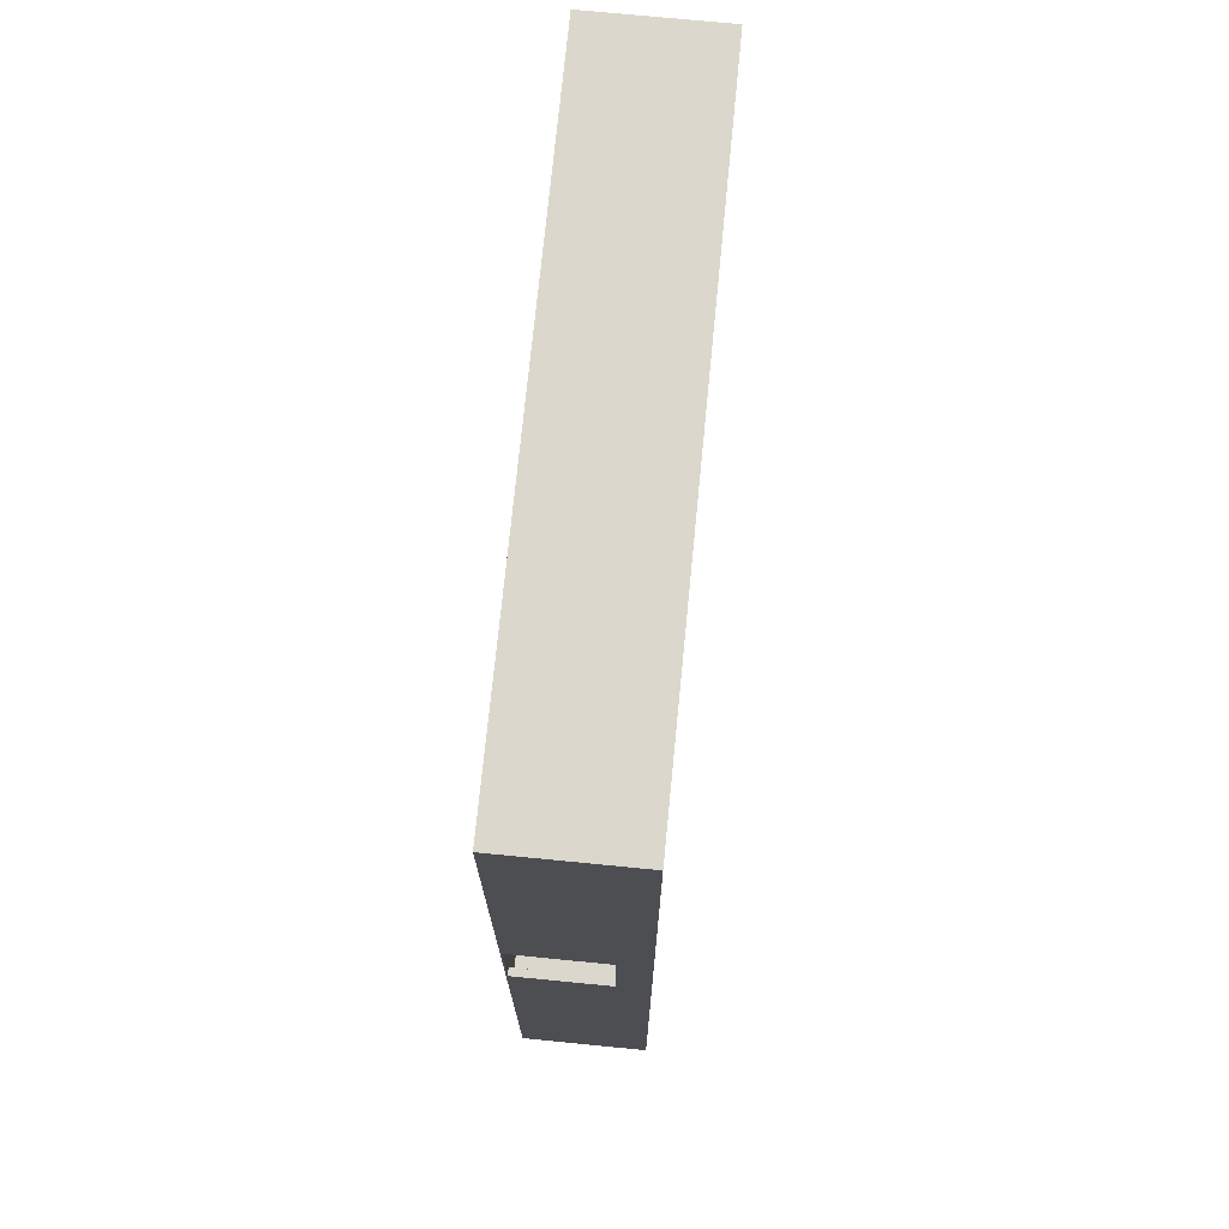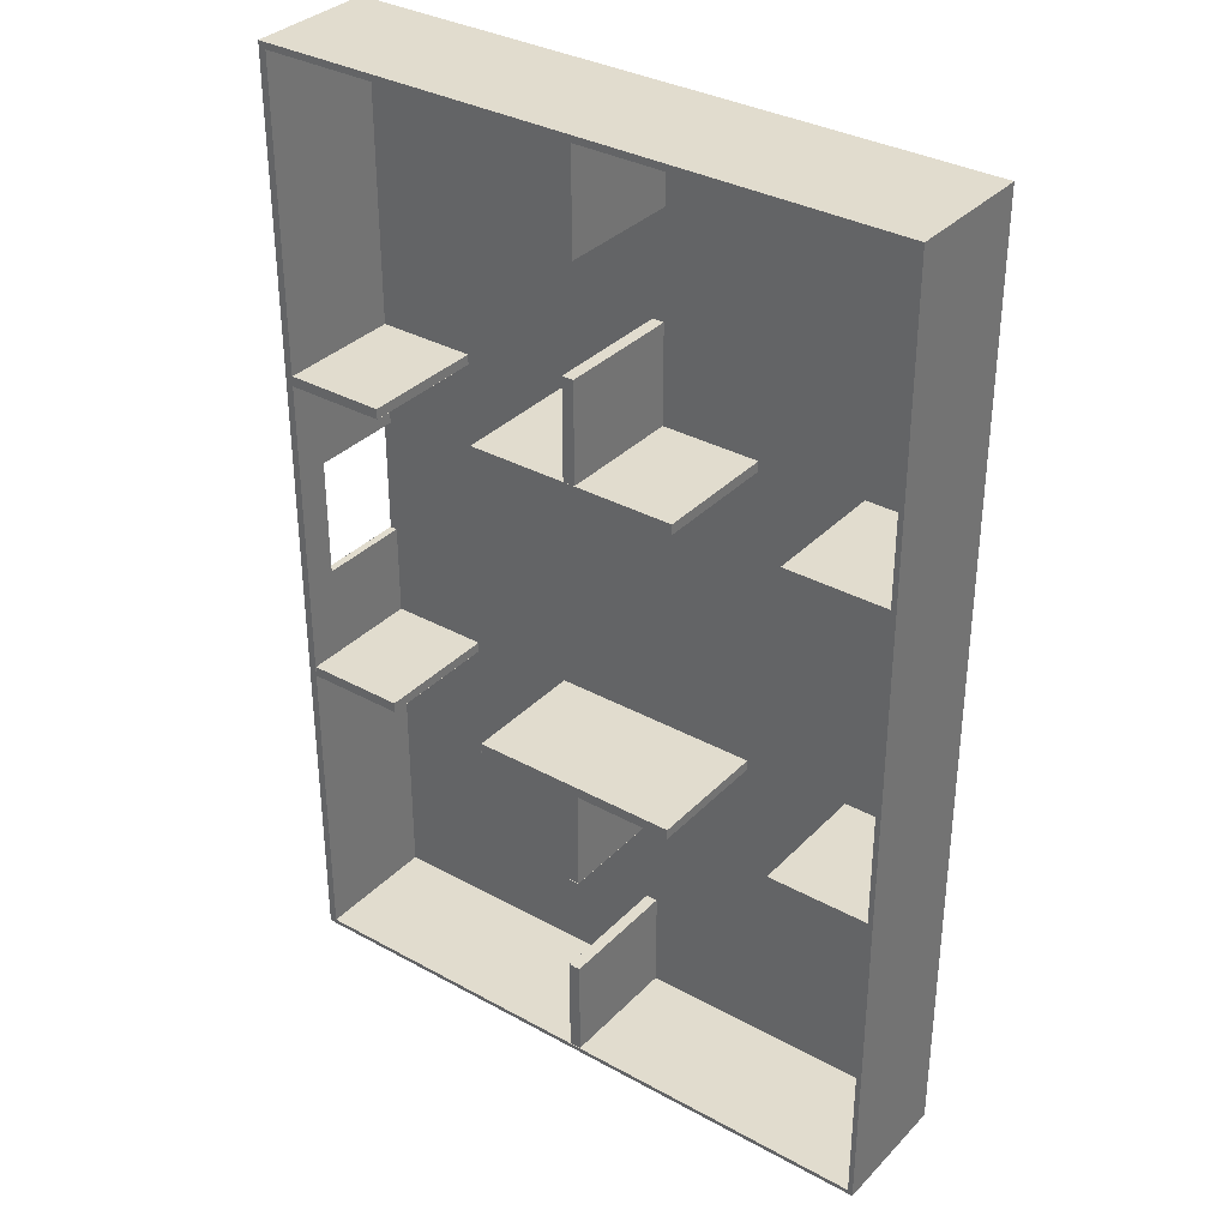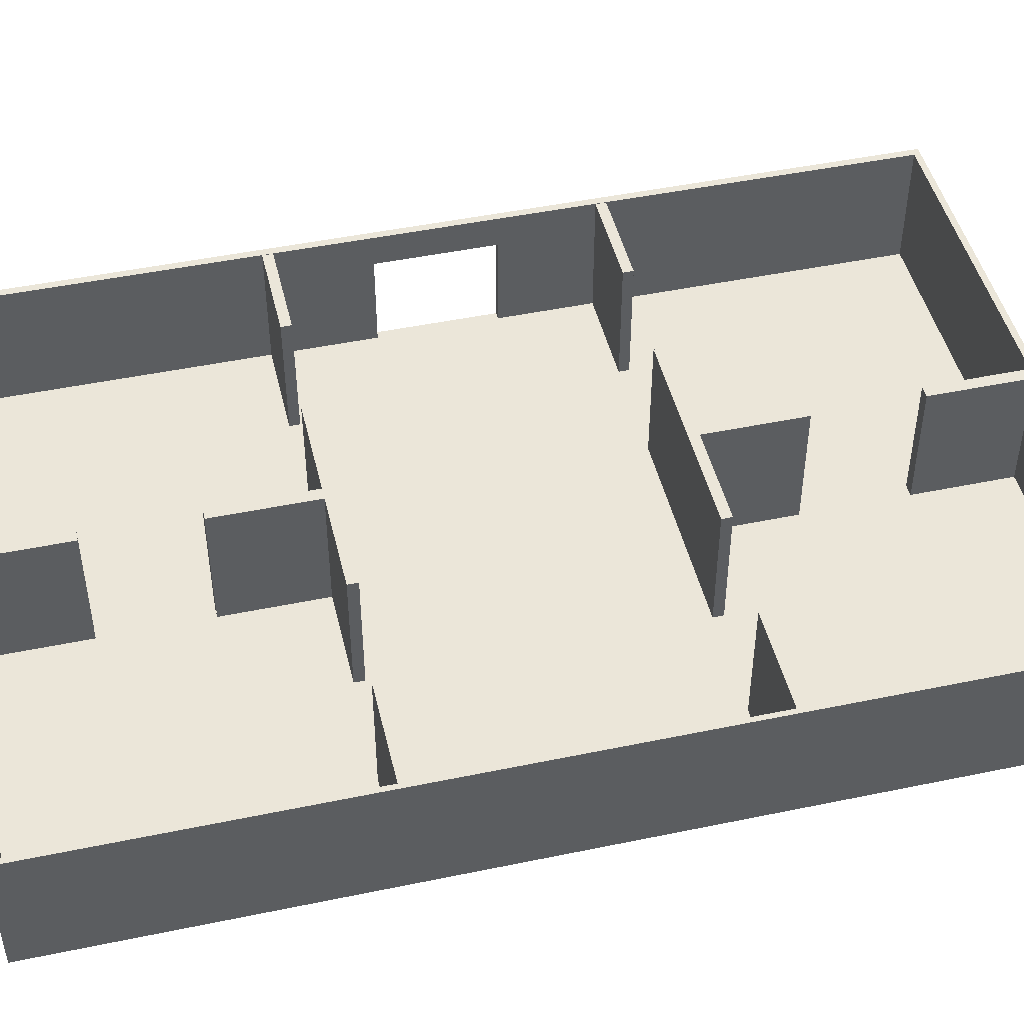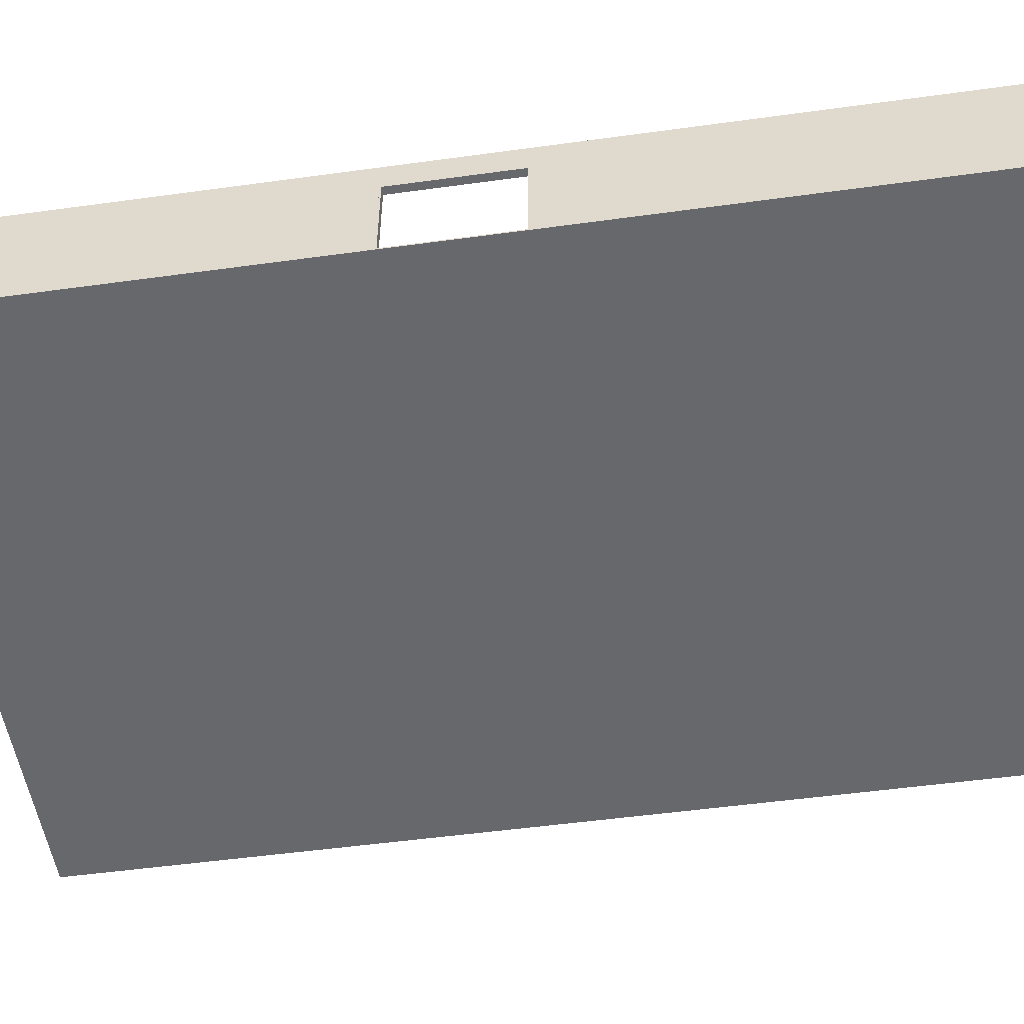
<metadata>
{"format":"obj","ext":"obj","renderer":"f3d","projection":"perspective","resolution":1024,"background":"white","views":[{"elev":73.1,"azim":95.6,"up":"+Z"},{"elev":34.1,"azim":-143.3,"up":"+Z"},{"elev":46.9,"azim":-103.3,"up":"+Y"},{"elev":-52.5,"azim":98.4,"up":"+Y"}]}
</metadata>
<code>
o Cube_Cube.002
v 39.99 16.03 -59.93
v 39.99 0.01928 -59.93
v 39.99 16.03 59.93
v 39.99 0.01928 59.93
v -39.99 16.03 -59.93
v -39.99 0.01928 -59.93
v -39.99 16.03 59.93
v -39.99 0.01928 59.93
v 39.99 0.01928 -59.93
v 39.99 0.01928 59.93
v -39.99 0.01928 -59.93
v -39.99 0.01928 59.93
v 39.99 0.01928 -59.93
v 39.99 0.01928 59.93
v -39.99 0.01928 59.93
v -39.99 0.01928 -59.93
v 39.99 0.1996 -59.93
v 39.99 0.1996 59.93
v -39.99 0.1996 59.93
v -39.99 0.1996 -59.93
v 39.99 12.03 -3.746
v 39.03 12.03 7.491
v 39.99 12.03 7.491
v 39.03 12.03 -7.491
v 39.99 16.03 -59.93
v 39.99 0.01928 -59.93
v 39.99 16.03 59.93
v 39.99 0.01928 59.93
v -39.99 16.03 -59.93
v -39.99 0.01928 -59.93
v -39.99 16.03 59.93
v -39.99 0.01928 59.93
v 39.99 16.03 -59.93
v 39.99 0.01928 -59.93
v 39.99 16.03 59.93
v 39.99 0.01928 59.93
v 39.99 16.03 -59.93
v 39.99 0.01928 -59.93
v 39.99 0.01928 59.93
v 39.99 16.03 59.93
v -39.99 16.03 59.93
v -39.99 0.01928 59.93
v -39.99 16.03 -59.93
v -39.99 0.01928 -59.93
v 39.99 16.03 -59.93
v 39.99 16.03 59.93
v 39.99 0.01928 -59.93
v 39.99 0.01928 59.93
v -39.99 0.01928 59.93
v -39.99 16.03 59.93
v -39.99 16.03 -59.93
v -39.99 0.01928 -59.93
v -39.35 0.01928 59.93
v -39.35 16.03 59.93
v -39.35 16.03 -59.93
v -39.35 0.01928 -59.93
v 39.03 16.03 -59.93
v 39.03 16.03 59.93
v 39.03 0.01928 -59.93
v 39.03 0.01928 59.93
v 39.99 16.03 -59.38
v 39.99 0.01928 -59.38
v -39.99 0.01928 -59.38
v -39.99 16.03 -59.38
v 39.99 0.01928 59.93
v 39.99 16.03 59.93
v -39.99 16.03 59.93
v -39.99 0.01928 59.93
v 39.99 0.01928 59.12
v 39.99 16.03 59.12
v -39.99 16.03 59.12
v -39.99 0.01928 59.12
v 39.99 16.03 -0.000411
v 39.99 0.01928 -0.000411
v 39.99 16.03 -0.000411
v 39.99 0.01928 -0.000411
v 39.03 16.03 -0.000411
v 39.03 0.01928 -0.000411
v 39.99 8.024 -59.93
v 39.99 8.024 59.93
v 39.99 8.024 -59.93
v 39.99 8.024 59.93
v 39.03 8.024 -59.93
v 39.03 8.024 59.93
v 39.99 12.03 -7.491
v 39.99 12.03 -59.93
v 39.99 12.03 -59.93
v 39.03 12.03 -59.93
v 39.03 12.03 -0.000411
v 39.99 12.03 59.93
v 39.99 12.03 59.93
v 39.03 12.03 59.93
v 39.99 12.03 -0.000411
v 39.99 0.01928 -29.96
v 39.99 0.01928 -29.96
v 39.03 0.01928 -29.96
v 39.99 16.03 -29.96
v 39.99 16.03 -29.96
v 39.03 16.03 -29.96
v 39.99 8.024 -29.96
v 39.03 8.024 -29.96
v 39.03 12.03 -29.96
v 39.99 12.03 -29.96
v 39.99 16.03 29.96
v 39.99 16.03 29.96
v 39.03 16.03 29.96
v 39.99 0.01928 29.96
v 39.99 0.01928 29.96
v 39.03 0.01928 29.96
v 39.03 8.024 29.96
v 39.99 8.024 29.96
v 39.99 12.03 29.96
v 39.03 12.03 29.96
v 39.99 0.01928 14.98
v 39.99 0.01928 14.98
v 39.03 0.01928 14.98
v 39.99 8.024 14.98
v 39.99 12.03 14.98
v 39.99 16.03 14.98
v 39.99 16.03 14.98
v 39.03 16.03 14.98
v 39.03 8.024 14.98
v 39.03 12.03 14.98
v 39.99 16.03 -14.98
v 39.99 16.03 -14.98
v 39.03 16.03 -14.98
v 39.03 8.024 -14.98
v 39.03 12.03 -14.98
v 39.99 0.01928 -14.98
v 39.99 0.01928 -14.98
v 39.03 0.01928 -14.98
v 39.99 8.024 -14.98
v 39.99 12.03 -14.98
v 39.99 16.03 -7.491
v 39.99 16.03 -7.491
v 39.03 16.03 -7.491
v 39.03 8.024 -7.491
v 39.03 12.03 -7.491
v 39.99 0.01928 -7.491
v 39.99 0.01928 -7.491
v 39.03 0.01928 -7.491
v 39.99 8.024 -7.491
v 39.99 12.03 -7.491
v 39.99 0.01928 7.491
v 39.99 0.01928 7.491
v 39.03 0.01928 7.491
v 39.99 8.024 7.491
v 39.99 12.03 7.491
v 39.99 16.03 7.491
v 39.99 16.03 7.491
v 39.03 16.03 7.491
v 39.03 8.024 7.491
v 39.03 12.03 7.491
v 39.99 16.03 -3.746
v 39.99 16.03 -3.746
v 39.03 16.03 -3.746
v 39.03 12.03 -0.000411
v 39.03 12.03 -3.746
v 39.99 0.01928 -3.746
v 39.99 0.01928 -3.746
v 39.03 0.01928 -3.746
v 39.99 12.03 -3.746
v 39.99 0.01928 3.745
v 39.99 0.01928 3.745
v 39.03 0.01928 3.745
v 39.99 12.03 3.745
v 39.99 16.03 3.745
v 39.99 16.03 3.745
v 39.03 16.03 3.745
v 39.99 12.03 -0.000411
v 39.03 12.03 3.745
v 39.03 12.03 -3.746
v 39.99 12.03 3.745
v 39.03 12.03 3.745
v 39.99 12.13 -0.000411
v 39.99 12.13 3.745
v 39.03 12.13 3.745
v 39.03 12.13 -0.000411
v 39.99 12.13 -3.746
v 39.03 12.13 -3.746
v 39.03 12.13 -7.491
v 39.99 12.13 -7.491
v 39.99 12.13 7.491
v 39.03 12.13 7.491
v 39.99 0.01928 7.482
v 39.03 0.01928 7.482
v 39.99 8.024 7.482
v 39.03 8.024 7.482
v 39.99 12.03 7.482
v 39.03 12.03 7.482
v 39.99 8.024 7.689
v 39.99 0.01928 7.689
v 39.03 8.024 7.689
v 39.03 0.01928 7.689
v 39.99 12.03 7.689
v 39.03 12.03 7.689
v 39.99 8.024 -7.506
v 39.99 0.01928 -7.506
v 39.03 8.024 -7.506
v 39.03 0.01928 -7.506
v 39.99 12.03 -7.506
v 39.03 12.03 -7.506
v 39.99 8.024 -7.661
v 39.99 0.01928 -7.661
v 39.03 8.024 -7.661
v 39.03 0.01928 -7.661
v 39.99 12.03 -7.661
v 39.03 12.03 -7.661
f 23 183 176 173
f 3 7 8 4
f 7 5 6 8
f 5 1 2 6
f 8 6 2 4
f 12 10 9 11
f 14 18 17 13
f 11 16 15 12
f 10 14 13 9
f 9 13 16 11
f 12 15 14 10
f 19 20 17 18
f 13 17 20 16
f 15 19 18 14
f 16 20 19 15
f 174 177 184 22
f 27 28 32 31
f 31 32 30 29
f 29 30 26 25
f 111 107 36 80
f 42 68 67 41
f 42 49 52 44
f 37 61 64 43
f 98 99 57 45
f 29 43 41 31
f 107 108 48 36
f 31 41 40 27
f 30 44 38 26
f 32 42 44 30
f 90 91 46 35
f 28 39 42 32
f 97 98 45 33
f 26 38 37 25
f 79 81 47 34
f 27 40 39 28
f 25 37 43 29
f 49 53 56 52
f 41 50 49 42
f 44 52 51 43
f 43 51 50 41
f 54 55 56 53
f 50 54 53 49
f 52 56 55 51
f 51 55 54 50
f 110 84 60 109
f 91 92 58 46
f 81 83 59 47
f 108 109 60 48
f 64 61 62 63
f 38 62 61 37
f 44 63 62 38
f 43 64 63 44
f 68 72 71 67
f 41 67 66 40
f 39 65 68 42
f 40 66 65 39
f 70 71 72 69
f 67 71 70 66
f 65 69 72 68
f 66 70 69 65
f 160 161 78 76
f 176 177 178 175
f 167 168 75 73
f 159 160 76 74
f 168 169 77 75
f 179 180 181 182
f 87 88 83 81
f 48 60 84 82
f 113 92 84 110
f 86 87 81 79
f 36 48 82 80
f 112 111 80 90
f 104 112 90 35
f 33 45 87 86
f 106 58 92 113
f 45 57 88 87
f 156 77 89 158
f 154 162 93 73
f 82 84 92 91
f 80 82 91 90
f 33 86 103 97
f 57 99 102 88
f 88 102 101 83
f 86 79 100 103
f 79 34 94 100
f 34 47 95 94
f 83 101 96 59
f 47 59 96 95
f 124 125 98 97
f 125 126 99 98
f 121 106 113 123
f 119 118 112 104
f 118 117 111 112
f 123 113 110 122
f 46 58 106 105
f 35 46 105 104
f 115 116 109 108
f 122 110 109 116
f 114 115 108 107
f 117 114 107 111
f 147 144 114 117
f 144 145 115 114
f 152 122 116 146
f 145 146 116 115
f 153 123 122 152
f 148 147 117 118
f 149 148 118 119
f 151 121 123 153
f 105 106 121 120
f 104 105 120 119
f 135 136 126 125
f 134 135 125 124
f 97 103 133 124
f 99 126 128 102
f 102 128 127 101
f 103 100 132 133
f 100 94 129 132
f 94 95 130 129
f 101 127 131 96
f 95 96 131 130
f 154 155 135 134
f 155 156 136 135
f 124 133 143 134
f 126 136 138 128
f 128 138 137 127
f 133 132 142 143
f 132 129 139 142
f 129 130 140 139
f 127 137 141 131
f 130 131 141 140
f 169 151 153 171
f 167 166 148 149
f 175 178 180 179
f 164 165 146 145
f 183 184 177 176
f 163 164 145 144
f 120 121 151 150
f 119 120 150 149
f 75 77 156 155
f 73 75 155 154
f 134 143 162 154
f 136 156 158 138
f 23 173 174 22
f 139 140 160 159
f 170 21 172 157
f 140 141 161 160
f 74 76 164 163
f 21 85 24 172
f 76 78 165 164
f 173 170 157 174
f 73 93 166 167
f 77 169 171 89
f 150 151 169 168
f 149 150 168 167
f 172 180 178 157
f 21 179 182 85
f 85 182 181 24
f 173 176 175 170
f 22 184 183 23
f 170 175 179 21
f 24 181 180 172
f 157 178 177 174
f 185 187 188 186
f 187 189 190 188
f 192 194 193 191
f 191 193 196 195
f 186 194 192 185
f 185 192 191 187
f 187 191 195 189
f 188 193 194 186
f 189 195 196 190
f 190 196 193 188
f 198 197 199 200
f 197 201 202 199
f 204 206 205 203
f 203 205 208 207
f 202 208 205 199
f 200 206 204 198
f 198 204 203 197
f 197 203 207 201
f 199 205 206 200
f 201 207 208 202
o Cube.001_Cube.008
v -0.7463 15.93 59.87
v -0.7463 0.1227 59.87
v -0.7463 15.93 -59.87
v -0.7463 0.1227 -59.87
v 0.7463 15.93 59.87
v 0.7463 0.1227 59.87
v 0.7463 15.93 -59.87
v 0.7463 0.1227 -59.87
v -0.7463 15.93 -19.96
v -0.7463 0.1227 -19.96
v 0.7463 15.93 -19.96
v 0.7463 0.1227 -19.96
v -0.7463 15.93 19.96
v 0.7463 0.1227 19.96
v -0.7463 0.1227 19.96
v 0.7463 15.93 19.96
v -0.7463 15.93 -19.94
v -0.7463 0.1227 -19.94
v 0.7463 15.93 -19.94
v 0.7463 0.1227 -19.94
v -0.7463 15.93 19.9
v -0.7463 0.1227 19.9
v 0.7463 15.93 19.9
v 0.7463 0.1227 19.9
v -0.7463 0.1227 -26.61
v -0.7463 0.1227 -33.26
v -0.7463 15.93 -33.29
v -0.7463 0.1227 -46.56
v -0.7463 0.1227 -53.22
v 0.7463 15.93 -26.61
v 0.7463 15.93 -33.26
v -0.7463 0.1227 -33.29
v 0.7463 15.93 -46.56
v 0.7463 15.93 -53.22
v -0.7463 15.93 -53.22
v -0.7463 15.93 -46.56
v 0.7463 15.93 -33.29
v -0.7463 15.93 -33.26
v -0.7463 15.93 -26.61
v 0.7463 0.1227 -53.22
v 0.7463 0.1227 -46.56
v 0.7463 0.1227 -33.29
v 0.7463 0.1227 -33.26
v 0.7463 0.1227 -26.61
v -0.7463 15.93 26.61
v -0.7463 15.93 33.26
v 0.7463 0.1227 -46.58
v -0.7463 15.93 46.56
v -0.7463 15.93 53.22
v 0.7463 0.1227 26.61
v 0.7463 0.1227 33.26
v 0.7463 15.93 -46.58
v 0.7463 0.1227 46.56
v 0.7463 0.1227 53.22
v -0.7463 0.1227 53.22
v -0.7463 0.1227 46.56
v -0.7463 0.1227 -46.58
v -0.7463 0.1227 33.26
v -0.7463 0.1227 26.61
v 0.7463 15.93 53.22
v 0.7463 15.93 46.56
v -0.7463 15.93 -46.58
v 0.7463 15.93 33.26
v 0.7463 15.93 26.61
v -0.7463 15.93 33.24
v -0.7463 0.1227 33.24
v 0.7463 15.93 33.24
v 0.7463 0.1227 33.24
v -0.7463 15.93 46.57
v -0.7463 0.1227 46.57
v 0.7463 15.93 46.57
v 0.7463 0.1227 46.57
f 243 211 212 237
f 211 215 216 212
f 268 213 214 262
f 213 209 210 214
f 257 209 213 268
f 262 214 210 263
f 252 220 218 233
f 247 217 219 238
f 238 219 220 252
f 253 221 223 267
f 229 231 232 230
f 225 227 228 226
f 215 242 248 216
f 242 241 249 248
f 239 238 252 251
f 211 243 242 215
f 243 244 241 242
f 246 247 238 239
f 216 248 237 212
f 248 249 236 237
f 251 252 233 234
f 217 247 233 218
f 247 246 234 233
f 244 243 237 236
f 209 257 263 210
f 257 256 264 263
f 254 253 267 266
f 222 258 267 223
f 258 259 266 267
f 261 262 263 264
f 221 253 272 224
f 253 254 271 272
f 277 279 280 278
f 273 275 276 274
f 256 257 268 269
f 224 272 258 222
f 272 271 259 258
f 235 245 250 240
f 270 260 255 265
f 269 268 262 261
o Cube.002_Cube.009
v -39.8 0.04485 -19.23
v -39.8 15.97 -19.23
v -39.8 0.04485 -20.52
v -39.8 15.97 -20.52
v 39.8 0.04485 -19.23
v 39.8 15.97 -19.23
v 39.8 0.04485 -20.52
v 39.8 15.97 -20.52
v 33.16 0.04485 -20.52
v 26.53 0.04485 -20.52
v 13.27 0.04485 -20.52
v 6.633 0.04485 -20.52
v -3e-06 0.04485 -20.52
v -6.633 0.04485 -20.52
v -13.27 0.04485 -20.52
v -26.53 0.04485 -20.52
v -33.16 0.04485 -20.52
v -33.16 15.97 -20.52
v -26.53 15.97 -20.52
v -13.27 15.97 -20.52
v -6.633 15.97 -20.52
v 3e-06 15.97 -20.52
v 6.633 15.97 -20.52
v 13.27 15.97 -20.52
v 26.53 15.97 -20.52
v 33.16 15.97 -20.52
v -33.16 0.04485 -19.23
v -26.53 0.04485 -19.23
v -13.27 0.04485 -19.23
v -6.633 0.04485 -19.23
v 3e-06 0.04485 -19.23
v 6.633 0.04485 -19.23
v 13.27 0.04485 -19.23
v 26.53 0.04485 -19.23
v 33.16 0.04485 -19.23
v 33.16 15.97 -19.23
v 26.53 15.97 -19.23
v 13.27 15.97 -19.23
v 6.633 15.97 -19.23
v -3e-06 15.97 -19.23
v -6.633 15.97 -19.23
v -13.27 15.97 -19.23
v -26.53 15.97 -19.23
v -33.16 15.97 -19.23
v -26.53 0.04485 -19.23
v -26.53 15.97 -19.23
v -26.53 0.04485 -20.52
v -26.53 15.97 -20.52
v -13.27 0.04485 -19.23
v -13.27 15.97 -19.23
v -13.27 0.04485 -20.52
v -13.27 15.97 -20.52
v 13.29 0.04485 -19.23
v 13.29 15.97 -19.23
v 13.29 0.04485 -20.52
v 13.29 15.97 -20.52
v 26.55 0.04485 -19.23
v 26.55 15.97 -19.23
v 26.55 0.04485 -20.52
v 26.55 15.97 -20.52
f 281 282 284 283
f 289 306 288 287
f 287 288 286 285
f 307 324 282 281
f 289 287 285 315
f 298 284 282 324
f 288 306 316 286
f 306 305 317 316
f 304 303 319 318
f 303 302 320 319
f 302 301 321 320
f 301 300 322 321
f 299 298 324 323
f 283 297 307 281
f 297 296 308 307
f 295 294 310 309
f 294 293 311 310
f 293 292 312 311
f 292 291 313 312
f 290 289 315 314
f 285 286 316 315
f 315 316 317 314
f 313 318 319 312
f 312 319 320 311
f 311 320 321 310
f 310 321 322 309
f 308 323 324 307
f 283 284 298 297
f 297 298 299 296
f 295 300 301 294
f 294 301 302 293
f 293 302 303 292
f 292 303 304 291
f 290 305 306 289
f 325 326 328 327
f 329 330 332 331
f 333 334 336 335
f 337 338 340 339
o Cube.003_Cube.010
v -39.8 0.04485 20.67
v -39.8 15.97 20.67
v -39.8 0.04485 19.38
v -39.8 15.97 19.38
v 39.8 0.04485 20.67
v 39.8 15.97 20.67
v 39.8 0.04485 19.38
v 39.8 15.97 19.38
v 33.16 0.04485 19.38
v 26.53 0.04485 19.38
v 13.27 0.04485 19.38
v 6.633 0.04485 19.38
v -3e-06 0.04485 19.38
v -6.633 0.04485 19.38
v -13.27 0.04485 19.38
v -26.53 0.04485 19.38
v -33.16 0.04485 19.38
v -33.16 15.97 19.38
v -26.53 15.97 19.38
v -13.27 15.97 19.38
v -6.633 15.97 19.38
v 3e-06 15.97 19.38
v 6.633 15.97 19.38
v 13.27 15.97 19.38
v 26.53 15.97 19.38
v 33.16 15.97 19.38
v -33.16 0.04485 20.67
v -26.53 0.04485 20.67
v -13.27 0.04485 20.67
v -6.633 0.04485 20.67
v 3e-06 0.04485 20.67
v 6.633 0.04485 20.67
v 13.27 0.04485 20.67
v 26.53 0.04485 20.67
v 33.16 0.04485 20.67
v 33.16 15.97 20.67
v 26.53 15.97 20.67
v 13.27 15.97 20.67
v 6.633 15.97 20.67
v -3e-06 15.97 20.67
v -6.633 15.97 20.67
v -13.27 15.97 20.67
v -26.53 15.97 20.67
v -33.16 15.97 20.67
v -26.53 0.04485 20.67
v -26.53 15.97 20.67
v -26.53 0.04485 19.38
v -26.53 15.97 19.38
v -13.27 0.04485 20.67
v -13.27 15.97 20.67
v -13.27 0.04485 19.38
v -13.27 15.97 19.38
v 13.29 0.04485 20.67
v 13.29 15.97 20.67
v 13.29 0.04485 19.38
v 13.29 15.97 19.38
v 26.55 0.04485 20.67
v 26.55 15.97 20.67
v 26.55 0.04485 19.38
v 26.55 15.97 19.38
f 341 342 344 343
f 349 366 348 347
f 347 348 346 345
f 367 384 342 341
f 349 347 345 375
f 358 344 342 384
f 348 366 376 346
f 366 365 377 376
f 364 363 379 378
f 363 362 380 379
f 362 361 381 380
f 361 360 382 381
f 359 358 384 383
f 343 357 367 341
f 357 356 368 367
f 355 354 370 369
f 354 353 371 370
f 353 352 372 371
f 352 351 373 372
f 350 349 375 374
f 345 346 376 375
f 375 376 377 374
f 373 378 379 372
f 372 379 380 371
f 371 380 381 370
f 370 381 382 369
f 368 383 384 367
f 343 344 358 357
f 357 358 359 356
f 355 360 361 354
f 354 361 362 353
f 353 362 363 352
f 352 363 364 351
f 350 365 366 349
f 385 386 388 387
f 389 390 392 391
f 393 394 396 395
f 397 398 400 399

</code>
